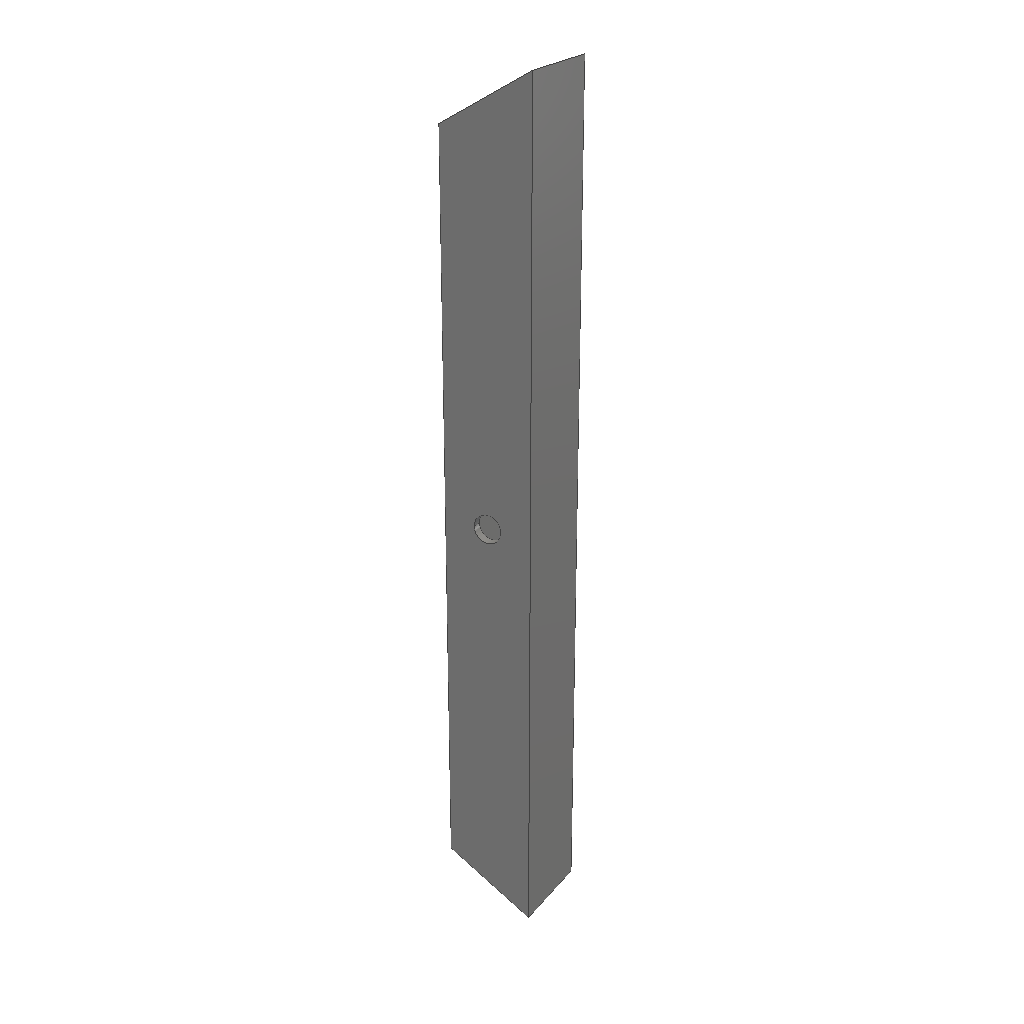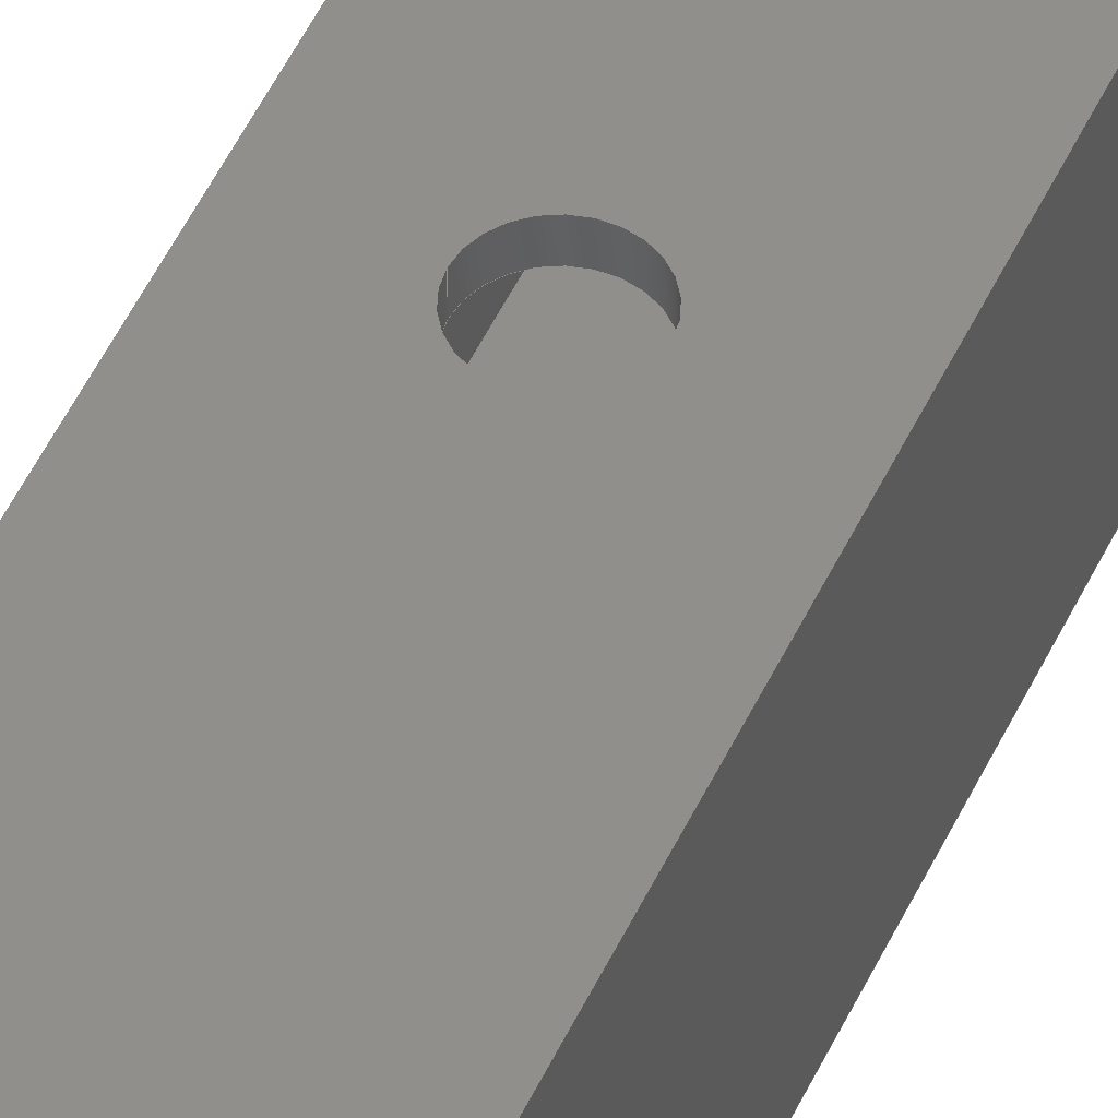
<metadata>
{"format":"step","ext":"stp","renderer":"f3d","projection":"perspective","resolution":1024,"background":"white","views":[{"elev":24.2,"azim":-150.1,"up":"+Y"},{"elev":48.9,"azim":23.9,"up":"+Z"}]}
</metadata>
<code>
ISO-10303-21;
DATA;
#1=MECHANICAL_DESIGN_GEOMETRIC_PRESENTATION_REPRESENTATION('',(#4),#372);
#2=SHAPE_REPRESENTATION_RELATIONSHIP('SRR','None',#384,#3);
#3=ADVANCED_BREP_SHAPE_REPRESENTATION('',(#5),#371);
#4=STYLED_ITEM('',(#393),#5);
#5=MANIFOLD_SOLID_BREP('Solid1',#226);
#6=LINE('',#317,#30);
#7=LINE('',#319,#31);
#8=LINE('',#321,#32);
#9=LINE('',#322,#33);
#10=LINE('',#326,#34);
#11=LINE('',#327,#35);
#12=LINE('',#328,#36);
#13=LINE('',#332,#37);
#14=LINE('',#333,#38);
#15=LINE('',#334,#39);
#16=LINE('',#338,#40);
#17=LINE('',#339,#41);
#18=LINE('',#343,#42);
#19=LINE('',#345,#43);
#20=LINE('',#347,#44);
#21=LINE('',#348,#45);
#22=LINE('',#351,#46);
#23=LINE('',#353,#47);
#24=LINE('',#354,#48);
#25=LINE('',#359,#49);
#26=LINE('',#360,#50);
#27=LINE('',#363,#51);
#28=LINE('',#364,#52);
#29=LINE('',#366,#53);
#30=VECTOR('',#260,10.16);
#31=VECTOR('',#261,1.443);
#32=VECTOR('',#262,11.6);
#33=VECTOR('',#263,1.443);
#34=VECTOR('',#266,10.16);
#35=VECTOR('',#267,1.25);
#36=VECTOR('',#268,1.25);
#37=VECTOR('',#271,11.6);
#38=VECTOR('',#272,1.443);
#39=VECTOR('',#273,1.443);
#40=VECTOR('',#278,1.25);
#41=VECTOR('',#279,1.25);
#42=VECTOR('',#282,1.155);
#43=VECTOR('',#283,1);
#44=VECTOR('',#284,1.155);
#45=VECTOR('',#285,1);
#46=VECTOR('',#288,10.3);
#47=VECTOR('',#289,1.155);
#48=VECTOR('',#290,11.46);
#49=VECTOR('',#295,10.3);
#50=VECTOR('',#296,1);
#51=VECTOR('',#299,11.46);
#52=VECTOR('',#300,1.155);
#53=VECTOR('',#303,1);
#54=PLANE('',#237);
#55=PLANE('',#238);
#56=PLANE('',#239);
#57=PLANE('',#241);
#58=PLANE('',#242);
#59=PLANE('',#243);
#60=PLANE('',#245);
#61=PLANE('',#246);
#62=PLANE('',#247);
#63=PLANE('',#248);
#64=FACE_BOUND('',#85,.T.);
#65=FACE_BOUND('',#87,.T.);
#66=FACE_BOUND('',#90,.T.);
#67=FACE_BOUND('',#93,.T.);
#68=FACE_BOUND('',#95,.T.);
#69=FACE_BOUND('',#98,.T.);
#70=FACE_BOUND('',#101,.T.);
#71=FACE_BOUND('',#103,.T.);
#72=FACE_OUTER_BOUND('',#84,.T.);
#73=FACE_OUTER_BOUND('',#86,.T.);
#74=FACE_OUTER_BOUND('',#88,.T.);
#75=FACE_OUTER_BOUND('',#89,.T.);
#76=FACE_OUTER_BOUND('',#91,.T.);
#77=FACE_OUTER_BOUND('',#92,.T.);
#78=FACE_OUTER_BOUND('',#94,.T.);
#79=FACE_OUTER_BOUND('',#96,.T.);
#80=FACE_OUTER_BOUND('',#97,.T.);
#81=FACE_OUTER_BOUND('',#99,.T.);
#82=FACE_OUTER_BOUND('',#100,.T.);
#83=FACE_OUTER_BOUND('',#102,.T.);
#84=EDGE_LOOP('',(#156));
#85=EDGE_LOOP('',(#157));
#86=EDGE_LOOP('',(#158,#159,#160,#161));
#87=EDGE_LOOP('',(#162));
#88=EDGE_LOOP('',(#163,#164,#165,#166));
#89=EDGE_LOOP('',(#167,#168,#169,#170));
#90=EDGE_LOOP('',(#171));
#91=EDGE_LOOP('',(#172,#173,#174,#175));
#92=EDGE_LOOP('',(#176,#177,#178,#179));
#93=EDGE_LOOP('',(#180,#181,#182,#183));
#94=EDGE_LOOP('',(#184,#185,#186,#187));
#95=EDGE_LOOP('',(#188));
#96=EDGE_LOOP('',(#189,#190,#191,#192));
#97=EDGE_LOOP('',(#193,#194,#195,#196));
#98=EDGE_LOOP('',(#197));
#99=EDGE_LOOP('',(#198,#199,#200,#201));
#100=EDGE_LOOP('',(#202,#203,#204,#205));
#101=EDGE_LOOP('',(#206,#207,#208,#209));
#102=EDGE_LOOP('',(#210));
#103=EDGE_LOOP('',(#211));
#104=CIRCLE('',#235,0.1985);
#105=CIRCLE('',#236,0.1985);
#106=CIRCLE('',#240,0.1985);
#107=CIRCLE('',#244,0.1985);
#108=VERTEX_POINT('',#310);
#109=VERTEX_POINT('',#312);
#110=VERTEX_POINT('',#315);
#111=VERTEX_POINT('',#316);
#112=VERTEX_POINT('',#318);
#113=VERTEX_POINT('',#320);
#114=VERTEX_POINT('',#324);
#115=VERTEX_POINT('',#325);
#116=VERTEX_POINT('',#330);
#117=VERTEX_POINT('',#331);
#118=VERTEX_POINT('',#335);
#119=VERTEX_POINT('',#341);
#120=VERTEX_POINT('',#342);
#121=VERTEX_POINT('',#344);
#122=VERTEX_POINT('',#346);
#123=VERTEX_POINT('',#350);
#124=VERTEX_POINT('',#352);
#125=VERTEX_POINT('',#355);
#126=VERTEX_POINT('',#358);
#127=VERTEX_POINT('',#362);
#128=EDGE_CURVE('',#108,#108,#104,.T.);
#129=EDGE_CURVE('',#109,#109,#105,.T.);
#130=EDGE_CURVE('',#110,#111,#6,.T.);
#131=EDGE_CURVE('',#112,#110,#7,.T.);
#132=EDGE_CURVE('',#112,#113,#8,.T.);
#133=EDGE_CURVE('',#111,#113,#9,.T.);
#134=EDGE_CURVE('',#114,#115,#10,.T.);
#135=EDGE_CURVE('',#114,#110,#11,.T.);
#136=EDGE_CURVE('',#115,#111,#12,.T.);
#137=EDGE_CURVE('',#116,#117,#13,.T.);
#138=EDGE_CURVE('',#114,#116,#14,.T.);
#139=EDGE_CURVE('',#117,#115,#15,.T.);
#140=EDGE_CURVE('',#118,#118,#106,.T.);
#141=EDGE_CURVE('',#116,#112,#16,.T.);
#142=EDGE_CURVE('',#117,#113,#17,.T.);
#143=EDGE_CURVE('',#119,#120,#18,.T.);
#144=EDGE_CURVE('',#120,#121,#19,.T.);
#145=EDGE_CURVE('',#121,#122,#20,.T.);
#146=EDGE_CURVE('',#119,#122,#21,.T.);
#147=EDGE_CURVE('',#123,#119,#22,.T.);
#148=EDGE_CURVE('',#124,#123,#23,.T.);
#149=EDGE_CURVE('',#124,#120,#24,.T.);
#150=EDGE_CURVE('',#125,#125,#107,.T.);
#151=EDGE_CURVE('',#126,#122,#25,.T.);
#152=EDGE_CURVE('',#123,#126,#26,.T.);
#153=EDGE_CURVE('',#127,#121,#27,.T.);
#154=EDGE_CURVE('',#126,#127,#28,.T.);
#155=EDGE_CURVE('',#124,#127,#29,.T.);
#156=ORIENTED_EDGE('',*,*,#128,.T.);
#157=ORIENTED_EDGE('',*,*,#129,.T.);
#158=ORIENTED_EDGE('',*,*,#130,.F.);
#159=ORIENTED_EDGE('',*,*,#131,.F.);
#160=ORIENTED_EDGE('',*,*,#132,.T.);
#161=ORIENTED_EDGE('',*,*,#133,.F.);
#162=ORIENTED_EDGE('',*,*,#128,.F.);
#163=ORIENTED_EDGE('',*,*,#134,.F.);
#164=ORIENTED_EDGE('',*,*,#135,.T.);
#165=ORIENTED_EDGE('',*,*,#130,.T.);
#166=ORIENTED_EDGE('',*,*,#136,.F.);
#167=ORIENTED_EDGE('',*,*,#137,.F.);
#168=ORIENTED_EDGE('',*,*,#138,.F.);
#169=ORIENTED_EDGE('',*,*,#134,.T.);
#170=ORIENTED_EDGE('',*,*,#139,.F.);
#171=ORIENTED_EDGE('',*,*,#140,.F.);
#172=ORIENTED_EDGE('',*,*,#132,.F.);
#173=ORIENTED_EDGE('',*,*,#141,.F.);
#174=ORIENTED_EDGE('',*,*,#137,.T.);
#175=ORIENTED_EDGE('',*,*,#142,.T.);
#176=ORIENTED_EDGE('',*,*,#142,.F.);
#177=ORIENTED_EDGE('',*,*,#139,.T.);
#178=ORIENTED_EDGE('',*,*,#136,.T.);
#179=ORIENTED_EDGE('',*,*,#133,.T.);
#180=ORIENTED_EDGE('',*,*,#143,.T.);
#181=ORIENTED_EDGE('',*,*,#144,.T.);
#182=ORIENTED_EDGE('',*,*,#145,.T.);
#183=ORIENTED_EDGE('',*,*,#146,.F.);
#184=ORIENTED_EDGE('',*,*,#147,.F.);
#185=ORIENTED_EDGE('',*,*,#148,.F.);
#186=ORIENTED_EDGE('',*,*,#149,.T.);
#187=ORIENTED_EDGE('',*,*,#143,.F.);
#188=ORIENTED_EDGE('',*,*,#150,.F.);
#189=ORIENTED_EDGE('',*,*,#151,.F.);
#190=ORIENTED_EDGE('',*,*,#152,.F.);
#191=ORIENTED_EDGE('',*,*,#147,.T.);
#192=ORIENTED_EDGE('',*,*,#146,.T.);
#193=ORIENTED_EDGE('',*,*,#153,.F.);
#194=ORIENTED_EDGE('',*,*,#154,.F.);
#195=ORIENTED_EDGE('',*,*,#151,.T.);
#196=ORIENTED_EDGE('',*,*,#145,.F.);
#197=ORIENTED_EDGE('',*,*,#129,.F.);
#198=ORIENTED_EDGE('',*,*,#149,.F.);
#199=ORIENTED_EDGE('',*,*,#155,.T.);
#200=ORIENTED_EDGE('',*,*,#153,.T.);
#201=ORIENTED_EDGE('',*,*,#144,.F.);
#202=ORIENTED_EDGE('',*,*,#138,.T.);
#203=ORIENTED_EDGE('',*,*,#141,.T.);
#204=ORIENTED_EDGE('',*,*,#131,.T.);
#205=ORIENTED_EDGE('',*,*,#135,.F.);
#206=ORIENTED_EDGE('',*,*,#155,.F.);
#207=ORIENTED_EDGE('',*,*,#148,.T.);
#208=ORIENTED_EDGE('',*,*,#152,.T.);
#209=ORIENTED_EDGE('',*,*,#154,.T.);
#210=ORIENTED_EDGE('',*,*,#150,.T.);
#211=ORIENTED_EDGE('',*,*,#140,.T.);
#212=CYLINDRICAL_SURFACE('',#234,0.1985);
#213=CYLINDRICAL_SURFACE('',#249,0.1985);
#214=ADVANCED_FACE('',(#72,#64),#212,.F.);
#215=ADVANCED_FACE('',(#73,#65),#54,.F.);
#216=ADVANCED_FACE('',(#74),#55,.T.);
#217=ADVANCED_FACE('',(#75,#66),#56,.T.);
#218=ADVANCED_FACE('',(#76),#57,.F.);
#219=ADVANCED_FACE('',(#77,#67),#58,.F.);
#220=ADVANCED_FACE('',(#78,#68),#59,.F.);
#221=ADVANCED_FACE('',(#79),#60,.F.);
#222=ADVANCED_FACE('',(#80,#69),#61,.T.);
#223=ADVANCED_FACE('',(#81),#62,.T.);
#224=ADVANCED_FACE('',(#82,#70),#63,.T.);
#225=ADVANCED_FACE('',(#83,#71),#213,.F.);
#226=CLOSED_SHELL('',(#214,#215,#216,#217,#218,#219,#220,#221,#222,#223,
#224,#225));
#227=DATE_TIME_ROLE('creation_date');
#228=APPLIED_DATE_AND_TIME_ASSIGNMENT(#229,#227,(#386));
#229=DATE_AND_TIME(#230,#231);
#230=CALENDAR_DATE(2016,16,12);
#231=LOCAL_TIME(17,15,37,#232);
#232=COORDINATED_UNIVERSAL_TIME_OFFSET(0,0,.BEHIND.);
#233=AXIS2_PLACEMENT_3D('placement',#308,#250,#251);
#234=AXIS2_PLACEMENT_3D('',#309,#252,#253);
#235=AXIS2_PLACEMENT_3D('',#311,#254,#255);
#236=AXIS2_PLACEMENT_3D('',#313,#256,#257);
#237=AXIS2_PLACEMENT_3D('',#314,#258,#259);
#238=AXIS2_PLACEMENT_3D('',#323,#264,#265);
#239=AXIS2_PLACEMENT_3D('',#329,#269,#270);
#240=AXIS2_PLACEMENT_3D('',#336,#274,#275);
#241=AXIS2_PLACEMENT_3D('',#337,#276,#277);
#242=AXIS2_PLACEMENT_3D('',#340,#280,#281);
#243=AXIS2_PLACEMENT_3D('',#349,#286,#287);
#244=AXIS2_PLACEMENT_3D('',#356,#291,#292);
#245=AXIS2_PLACEMENT_3D('',#357,#293,#294);
#246=AXIS2_PLACEMENT_3D('',#361,#297,#298);
#247=AXIS2_PLACEMENT_3D('',#365,#301,#302);
#248=AXIS2_PLACEMENT_3D('',#367,#304,#305);
#249=AXIS2_PLACEMENT_3D('',#368,#306,#307);
#250=DIRECTION('axis',(0,0,1));
#251=DIRECTION('refdir',(1,0,0));
#252=DIRECTION('center_axis',(0,0,1));
#253=DIRECTION('ref_axis',(-1,0,0));
#254=DIRECTION('center_axis',(0,0,1));
#255=DIRECTION('ref_axis',(-1,-2.358e-12,0));
#256=DIRECTION('center_axis',(0,0,-1));
#257=DIRECTION('ref_axis',(1,-2.358e-12,0));
#258=DIRECTION('center_axis',(0,0,-1));
#259=DIRECTION('ref_axis',(1,0,0));
#260=DIRECTION('',(4.815e-13,-1,0));
#261=DIRECTION('',(0.866,-0.5,0));
#262=DIRECTION('',(4.202e-13,-1,0));
#263=DIRECTION('',(-0.866,-0.5,0));
#264=DIRECTION('center_axis',(1,0,0));
#265=DIRECTION('ref_axis',(0,0,1));
#266=DIRECTION('',(4.813e-13,-1,0));
#267=DIRECTION('',(0,0,1));
#268=DIRECTION('',(0,1.94e-12,1));
#269=DIRECTION('center_axis',(0,0,-1));
#270=DIRECTION('ref_axis',(1,0,0));
#271=DIRECTION('',(4.2e-13,-1,0));
#272=DIRECTION('',(-0.866,0.5,0));
#273=DIRECTION('',(0.866,0.5,0));
#274=DIRECTION('center_axis',(0,0,-1));
#275=DIRECTION('ref_axis',(1,-2.358e-12,0));
#276=DIRECTION('center_axis',(1,0,0));
#277=DIRECTION('ref_axis',(0,0,1));
#278=DIRECTION('',(0,9.699e-13,1));
#279=DIRECTION('',(0,1.94e-12,1));
#280=DIRECTION('center_axis',(-0.5,0.866,0));
#281=DIRECTION('ref_axis',(-0.866,-0.5,0));
#282=DIRECTION('',(-0.866,-0.5,0));
#283=DIRECTION('',(0,1.213e-12,1));
#284=DIRECTION('',(0.866,0.5,0));
#285=DIRECTION('',(0,1.213e-12,1));
#286=DIRECTION('center_axis',(0,0,-1));
#287=DIRECTION('ref_axis',(1,0,0));
#288=DIRECTION('',(4.366e-13,-1,0));
#289=DIRECTION('',(0.866,-0.5,0));
#290=DIRECTION('',(4.126e-13,-1,0));
#291=DIRECTION('center_axis',(0,0,1));
#292=DIRECTION('ref_axis',(1,-2.358e-12,0));
#293=DIRECTION('center_axis',(1,0,0));
#294=DIRECTION('ref_axis',(0,0,1));
#295=DIRECTION('',(4.365e-13,-1,0));
#296=DIRECTION('',(0,1.212e-12,1));
#297=DIRECTION('center_axis',(0,0,-1));
#298=DIRECTION('ref_axis',(1,0,0));
#299=DIRECTION('',(4.128e-13,-1,0));
#300=DIRECTION('',(-0.866,0.5,0));
#301=DIRECTION('center_axis',(1,0,0));
#302=DIRECTION('ref_axis',(0,0,1));
#303=DIRECTION('',(0,1.212e-12,1));
#304=DIRECTION('center_axis',(0.5,0.866,0));
#305=DIRECTION('ref_axis',(-0.866,0.5,0));
#306=DIRECTION('center_axis',(0,0,1));
#307=DIRECTION('ref_axis',(-1,0,0));
#308=CARTESIAN_POINT('',(0,0,0));
#309=CARTESIAN_POINT('Origin',(-9.421,1.866e-11,1.06));
#310=CARTESIAN_POINT('',(-9.619,1.819e-11,1.25));
#311=CARTESIAN_POINT('Origin',(-9.421,1.866e-11,1.25));
#312=CARTESIAN_POINT('',(-9.619,1.85e-11,1.125));
#313=CARTESIAN_POINT('Origin',(-9.421,1.866e-11,1.125));
#314=CARTESIAN_POINT('Origin',(-9.505,1.969e+04,1.25));
#315=CARTESIAN_POINT('',(-8.796,5.078,1.25));
#316=CARTESIAN_POINT('',(-8.796,-5.078,1.25));
#317=CARTESIAN_POINT('',(-8.796,5.078,1.25));
#318=CARTESIAN_POINT('',(-10.05,5.8,1.25));
#319=CARTESIAN_POINT('',(-10.05,5.8,1.25));
#320=CARTESIAN_POINT('',(-10.05,-5.8,1.25));
#321=CARTESIAN_POINT('',(-10.05,5.8,1.25));
#322=CARTESIAN_POINT('',(-8.796,-5.078,1.25));
#323=CARTESIAN_POINT('Origin',(-8.796,1.969e+04,0.8062));
#324=CARTESIAN_POINT('',(-8.796,5.078,0));
#325=CARTESIAN_POINT('',(-8.796,-5.078,0));
#326=CARTESIAN_POINT('',(-8.796,5.078,0));
#327=CARTESIAN_POINT('',(-8.796,5.078,0));
#328=CARTESIAN_POINT('',(-8.796,-5.078,0));
#329=CARTESIAN_POINT('Origin',(-9.344,1.969e+04,0));
#330=CARTESIAN_POINT('',(-10.05,5.8,0));
#331=CARTESIAN_POINT('',(-10.05,-5.8,0));
#332=CARTESIAN_POINT('',(-10.05,5.8,0));
#333=CARTESIAN_POINT('',(-8.796,5.078,0));
#334=CARTESIAN_POINT('',(-10.05,-5.8,0));
#335=CARTESIAN_POINT('',(-9.222,1.819e-11,0));
#336=CARTESIAN_POINT('Origin',(-9.421,1.866e-11,0));
#337=CARTESIAN_POINT('Origin',(-10.05,1.969e+04,0.8062));
#338=CARTESIAN_POINT('',(-10.05,5.8,0));
#339=CARTESIAN_POINT('',(-10.05,-5.8,0));
#340=CARTESIAN_POINT('Origin',(-5.023,-2.9,0));
#341=CARTESIAN_POINT('',(-8.921,-5.15,0.125));
#342=CARTESIAN_POINT('',(-9.921,-5.728,0.125));
#343=CARTESIAN_POINT('',(-8.921,-5.15,0.125));
#344=CARTESIAN_POINT('',(-9.921,-5.728,1.125));
#345=CARTESIAN_POINT('',(-9.921,-5.728,0.125));
#346=CARTESIAN_POINT('',(-8.921,-5.15,1.125));
#347=CARTESIAN_POINT('',(-9.921,-5.728,1.125));
#348=CARTESIAN_POINT('',(-8.921,-5.15,0.125));
#349=CARTESIAN_POINT('Origin',(-9.344,1.969e+04,0.125));
#350=CARTESIAN_POINT('',(-8.921,5.15,0.125));
#351=CARTESIAN_POINT('',(-8.921,5.15,0.125));
#352=CARTESIAN_POINT('',(-9.921,5.728,0.125));
#353=CARTESIAN_POINT('',(-9.921,5.728,0.125));
#354=CARTESIAN_POINT('',(-9.921,5.728,0.125));
#355=CARTESIAN_POINT('',(-9.222,1.819e-11,0.125));
#356=CARTESIAN_POINT('Origin',(-9.421,1.866e-11,0.125));
#357=CARTESIAN_POINT('Origin',(-8.921,1.969e+04,0.8062));
#358=CARTESIAN_POINT('',(-8.921,5.15,1.125));
#359=CARTESIAN_POINT('',(-8.921,5.15,1.125));
#360=CARTESIAN_POINT('',(-8.921,5.15,0.125));
#361=CARTESIAN_POINT('Origin',(-9.505,1.969e+04,1.125));
#362=CARTESIAN_POINT('',(-9.921,5.728,1.125));
#363=CARTESIAN_POINT('',(-9.921,5.728,1.125));
#364=CARTESIAN_POINT('',(-8.921,5.15,1.125));
#365=CARTESIAN_POINT('Origin',(-9.921,1.969e+04,0.8062));
#366=CARTESIAN_POINT('',(-9.921,5.728,0.125));
#367=CARTESIAN_POINT('Origin',(-5.023,2.9,0));
#368=CARTESIAN_POINT('Origin',(-9.421,1.866e-11,1.06));
#369=UNCERTAINTY_MEASURE_WITH_UNIT(LENGTH_MEASURE(0.0003937),
#373,'DISTANCE_ACCURACY_VALUE',
'Maximum model space distance between geometric entities at asserted c
onnectivities');
#370=UNCERTAINTY_MEASURE_WITH_UNIT(LENGTH_MEASURE(1e-06),#374,
'DISTANCE_ACCURACY_VALUE',
'Maximum model space distance between geometric entities at asserted c
onnectivities');
#371=(
GEOMETRIC_REPRESENTATION_CONTEXT(3)
GLOBAL_UNCERTAINTY_ASSIGNED_CONTEXT((#369))
GLOBAL_UNIT_ASSIGNED_CONTEXT((#373,#379,#376))
REPRESENTATION_CONTEXT('','3D')
);
#372=(
GEOMETRIC_REPRESENTATION_CONTEXT(3)
GLOBAL_UNCERTAINTY_ASSIGNED_CONTEXT((#370))
GLOBAL_UNIT_ASSIGNED_CONTEXT((#374,#379,#376))
REPRESENTATION_CONTEXT('','3D')
);
#373=(
CONVERSION_BASED_UNIT('__CONSTANT UNIT inch',#375)
LENGTH_UNIT()
NAMED_UNIT(#378)
);
#374=(
LENGTH_UNIT()
NAMED_UNIT(*)
SI_UNIT(.MILLI.,.METRE.)
);
#375=LENGTH_MEASURE_WITH_UNIT(LENGTH_MEASURE(25.4),#374);
#376=(
NAMED_UNIT(*)
SI_UNIT($,.STERADIAN.)
SOLID_ANGLE_UNIT()
);
#377=DIMENSIONAL_EXPONENTS(0,0,0,0,0,0,0);
#378=DIMENSIONAL_EXPONENTS(1,0,0,0,0,0,0);
#379=(
CONVERSION_BASED_UNIT('degree',#381)
NAMED_UNIT(#377)
PLANE_ANGLE_UNIT()
);
#380=(
NAMED_UNIT(*)
PLANE_ANGLE_UNIT()
SI_UNIT($,.RADIAN.)
);
#381=PLANE_ANGLE_MEASURE_WITH_UNIT(PLANE_ANGLE_MEASURE(0.01745),#380);
#382=SHAPE_DEFINITION_REPRESENTATION(#383,#384);
#383=PRODUCT_DEFINITION_SHAPE('',$,#386);
#384=SHAPE_REPRESENTATION('',(#233),#371);
#385=PRODUCT_DEFINITION_CONTEXT('part definition',#390,'design');
#386=PRODUCT_DEFINITION('PRT0004_1','PRT0004_1',#387,#385);
#387=PRODUCT_DEFINITION_FORMATION('2LAST_VERSION',$,#392);
#388=PRODUCT_RELATED_PRODUCT_CATEGORY('PRT0004_1','PRT0004_1',(#392));
#389=APPLICATION_PROTOCOL_DEFINITION('international standard',
'automotive_design',2009,#390);
#390=APPLICATION_CONTEXT(
'Core Data for Automotive Mechanical Design Process');
#391=PRODUCT_CONTEXT('part definition',#390,'mechanical');
#392=PRODUCT('PRT0004_1','PRT0004_1',$,(#391));
#393=PRESENTATION_STYLE_ASSIGNMENT((#394));
#394=SURFACE_STYLE_USAGE(.BOTH.,#395);
#395=SURFACE_SIDE_STYLE('',(#396));
#396=SURFACE_STYLE_FILL_AREA(#397);
#397=FILL_AREA_STYLE('',(#398));
#398=FILL_AREA_STYLE_COLOUR('',#399);
#399=COLOUR_RGB('',0.749,0.749,0.749);
ENDSEC;
END-ISO-10303-21;

</code>
